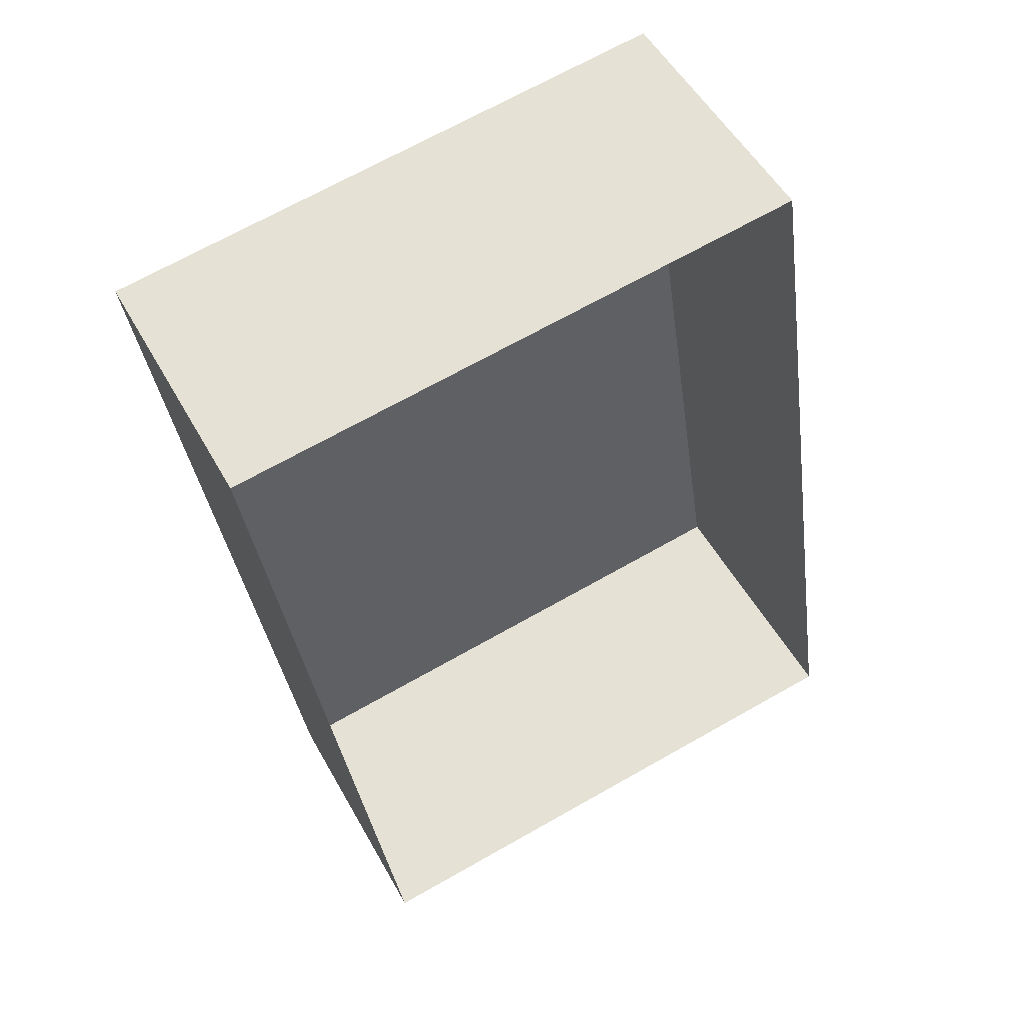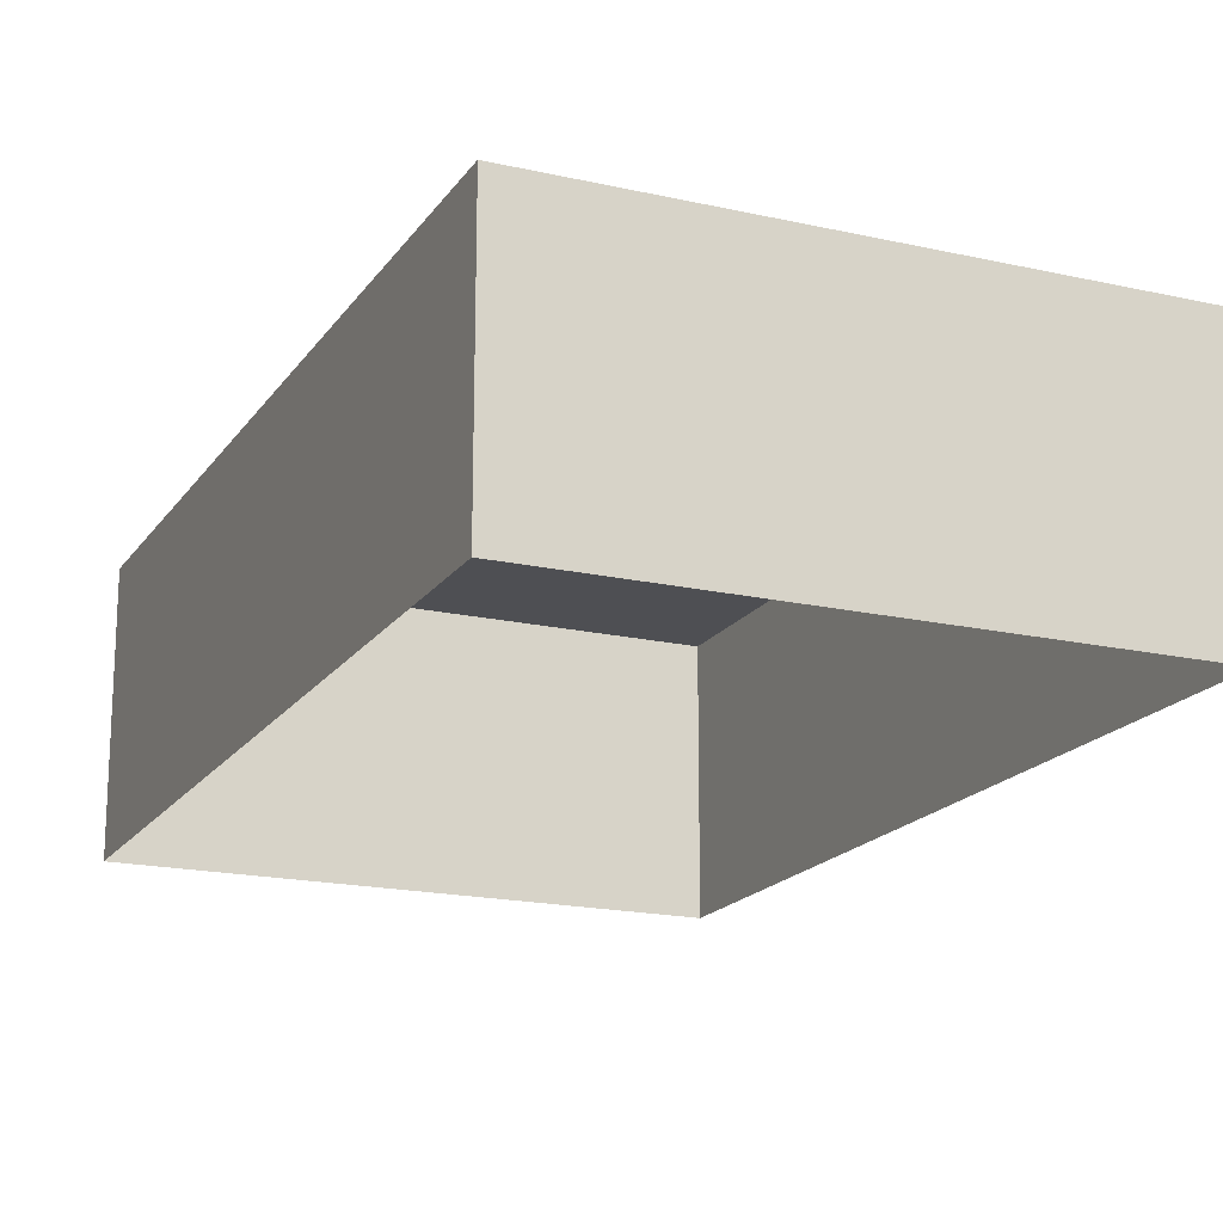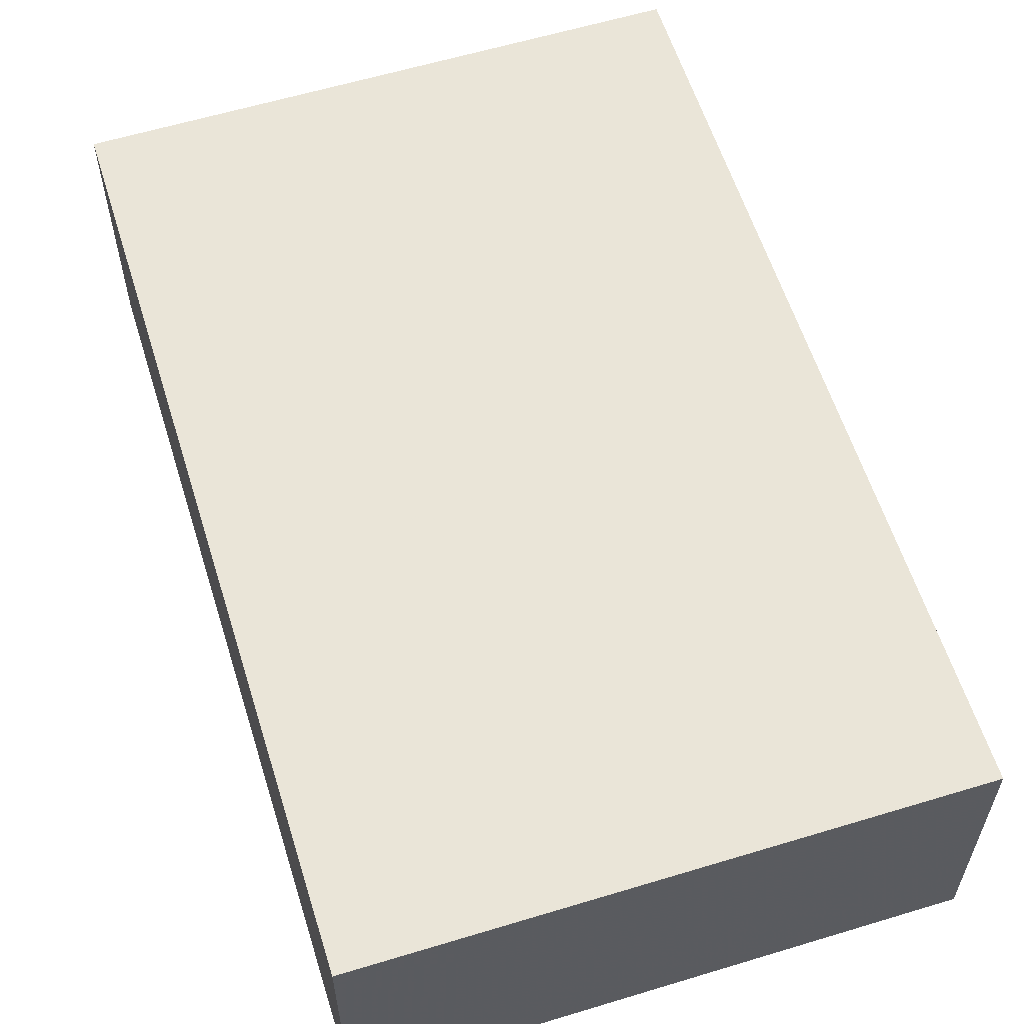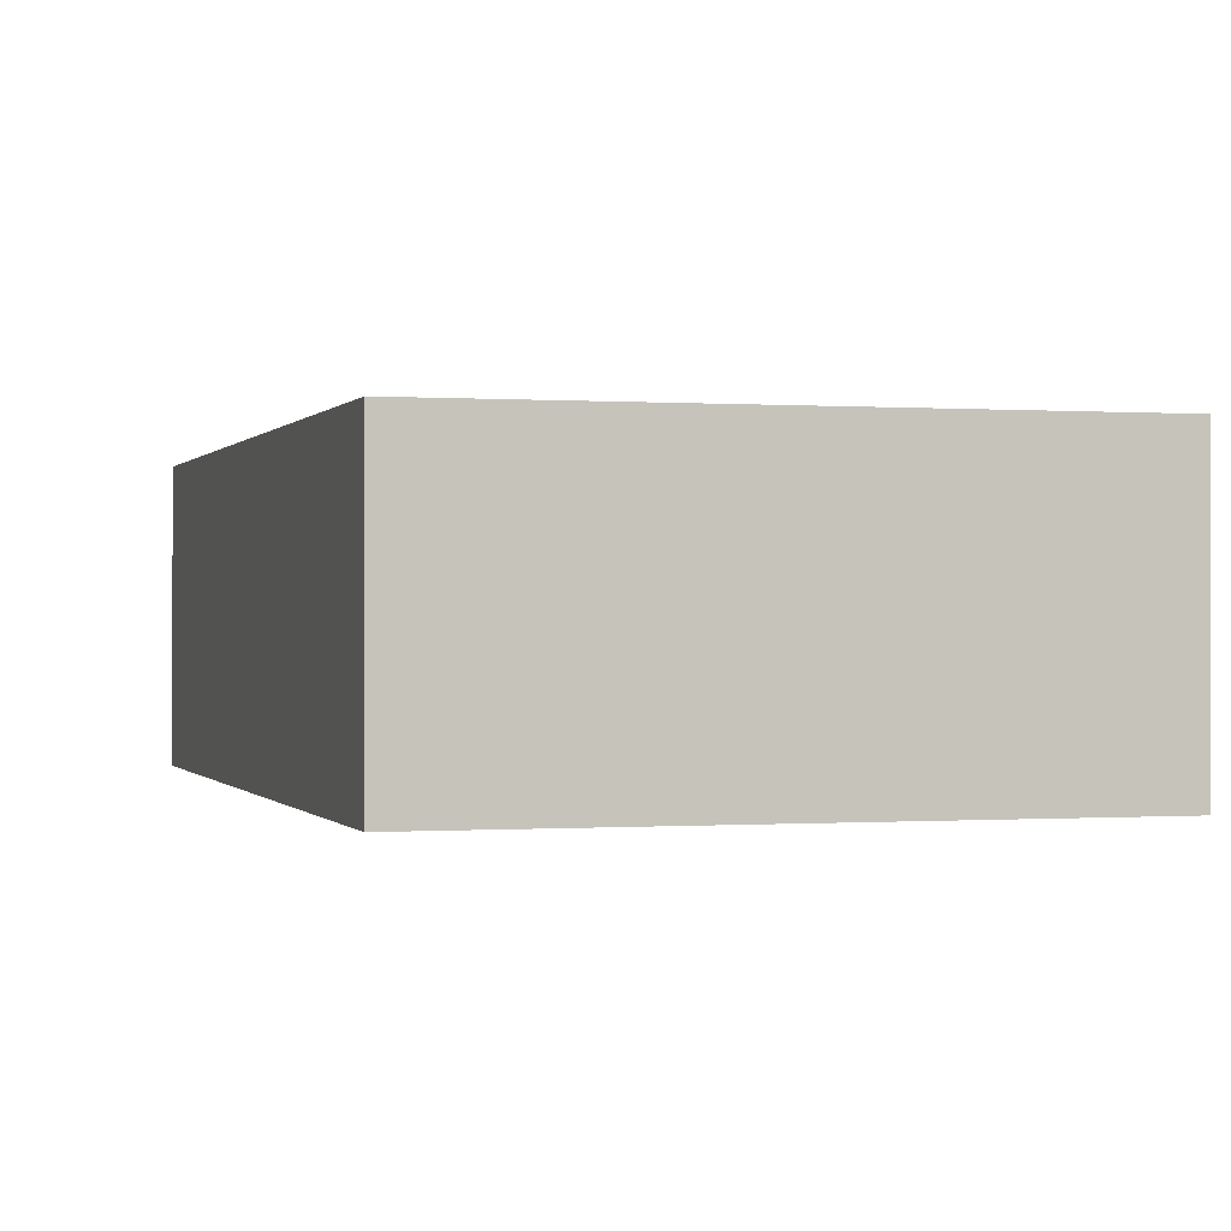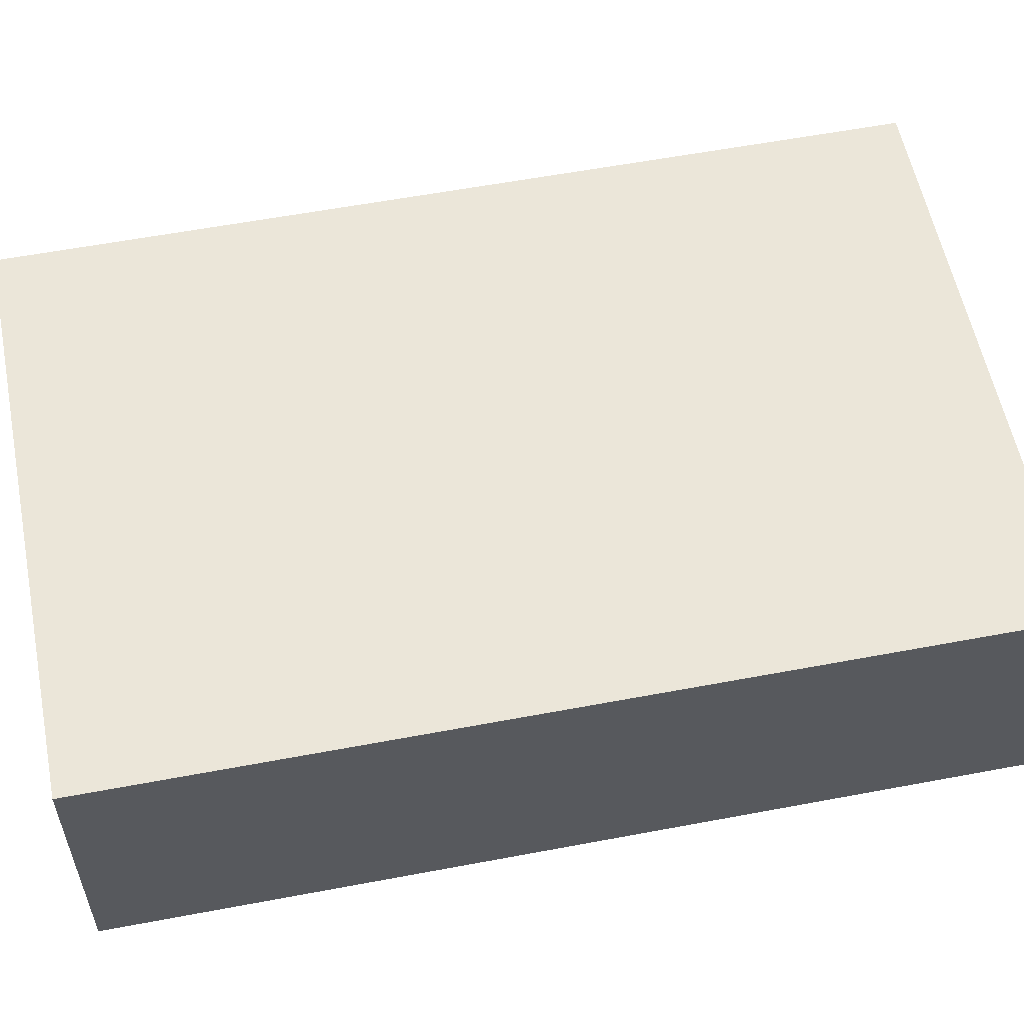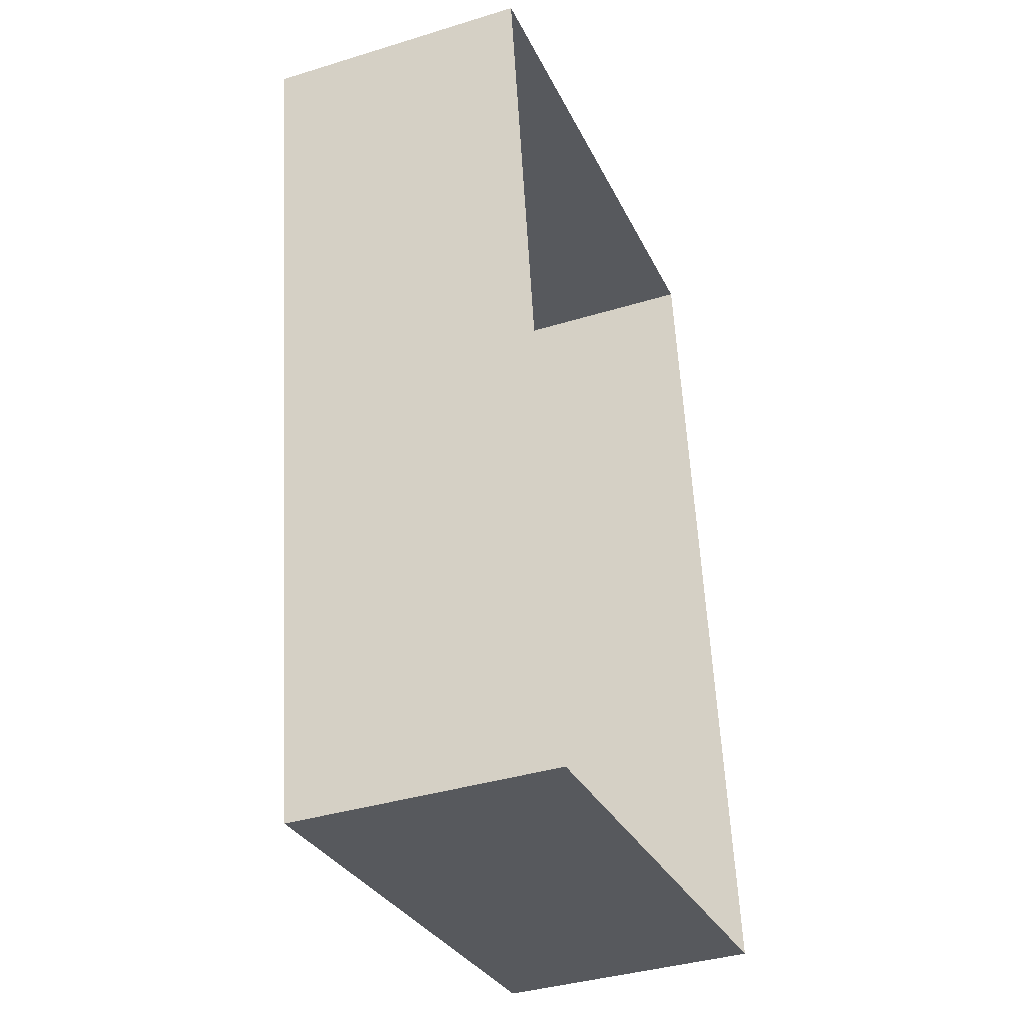
<metadata>
{"format":"obj","ext":"obj","renderer":"f3d","projection":"perspective","resolution":1024,"background":"white","views":[{"elev":51.7,"azim":151.7,"up":"+Y"},{"elev":-18.1,"azim":147.6,"up":"+Z"},{"elev":59.5,"azim":154.1,"up":"+Z"},{"elev":-0.1,"azim":-24.7,"up":"+Z"},{"elev":56.9,"azim":70.2,"up":"+Z"},{"elev":-38.1,"azim":111.2,"up":"+Y"}]}
</metadata>
<code>
v -2.208e+05 -1.258e+05 11.89
v -2.208e+05 -1.258e+05 11.89
v -2.208e+05 -1.258e+05 11.89
v -2.208e+05 -1.258e+05 11.89
v -2.208e+05 -1.258e+05 13.88
v -2.208e+05 -1.258e+05 13.88
v -2.208e+05 -1.258e+05 13.88
v -2.208e+05 -1.258e+05 13.88
f 1 2 3
f 1 4 2
f 5 6 7
f 5 8 6
f 5 3 2
f 5 7 3
f 5 2 4
f 8 5 4
f 8 4 1
f 6 8 1
f 6 1 3
f 7 6 3

</code>
